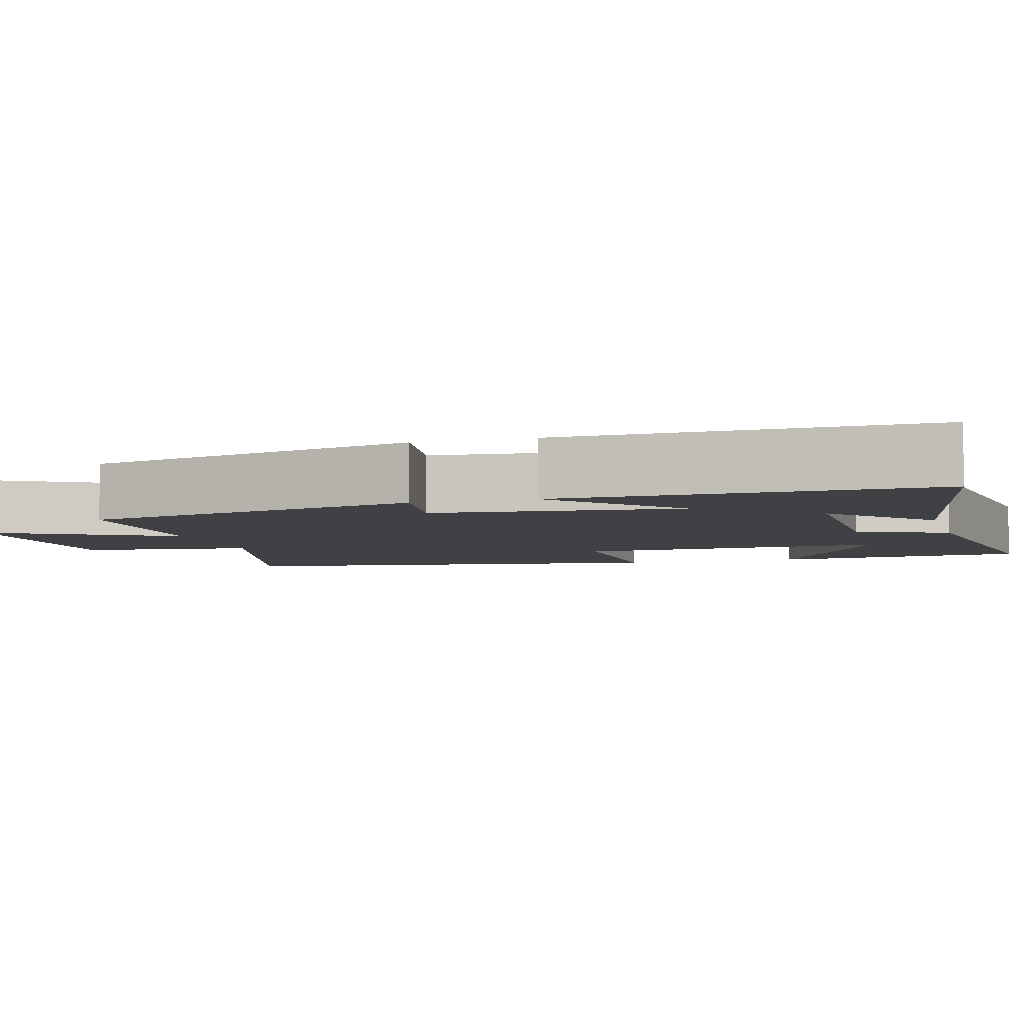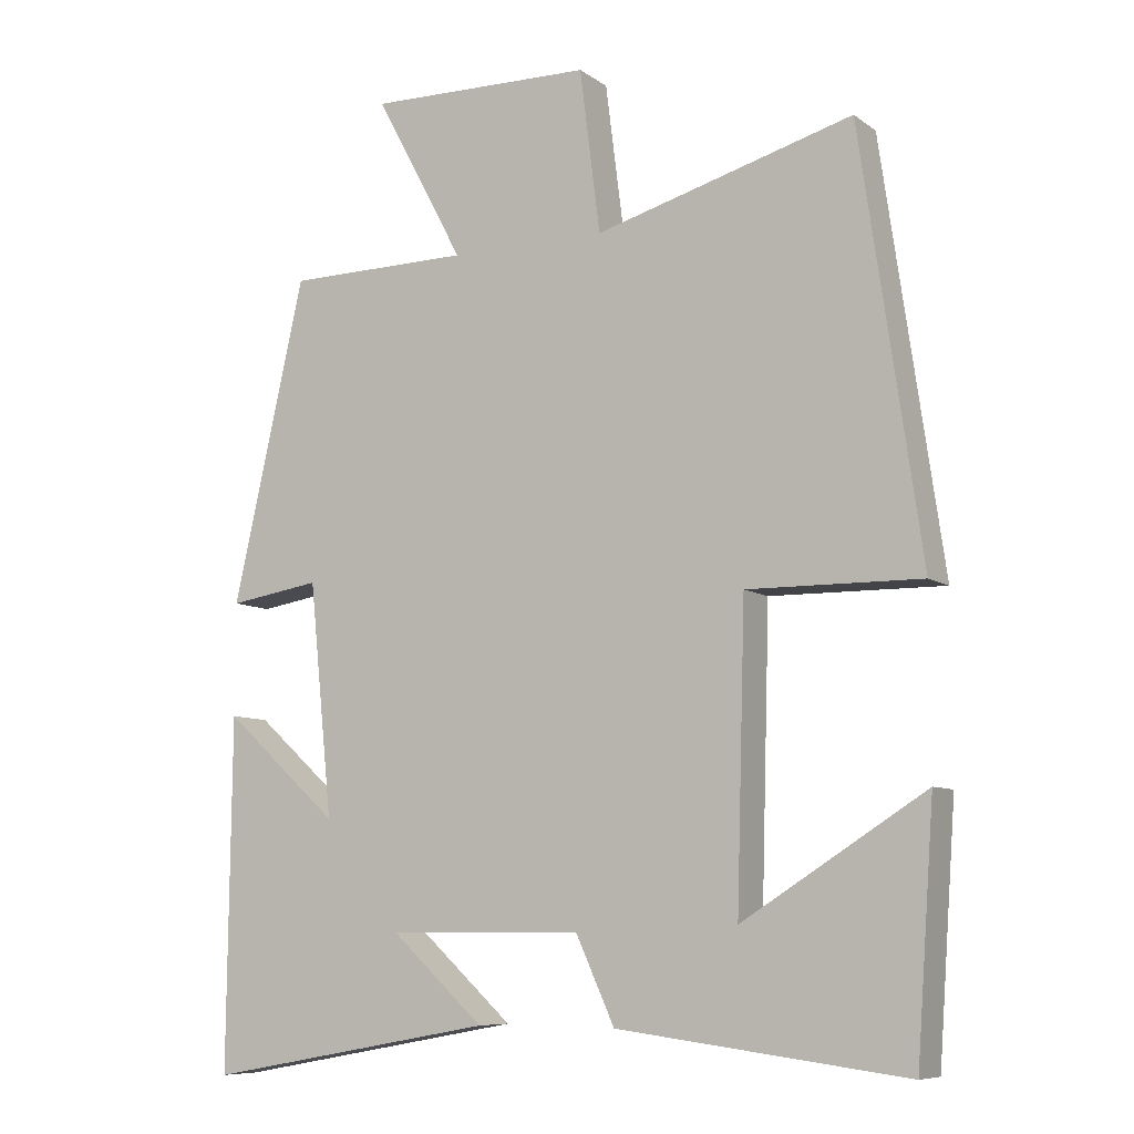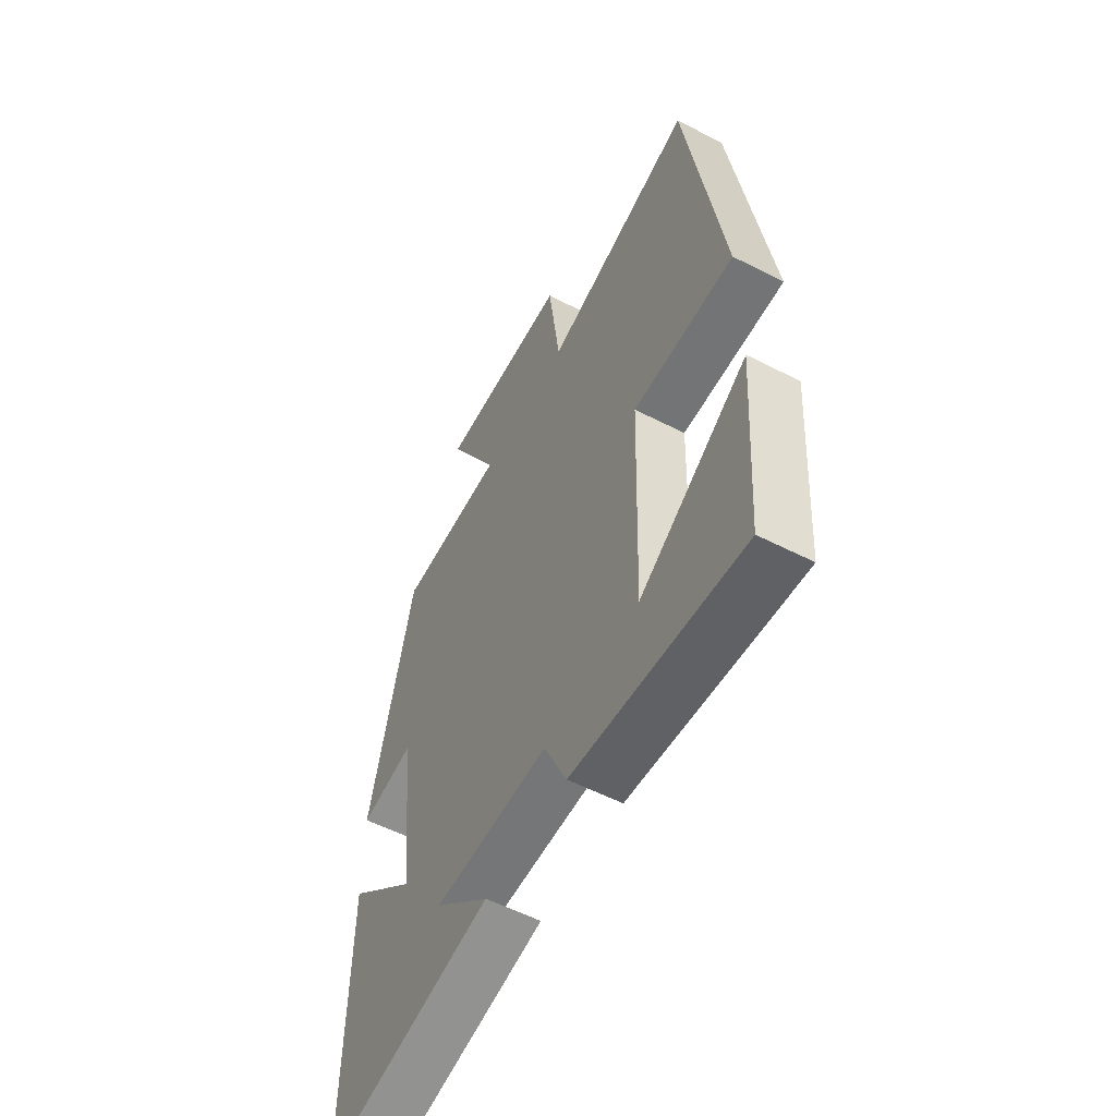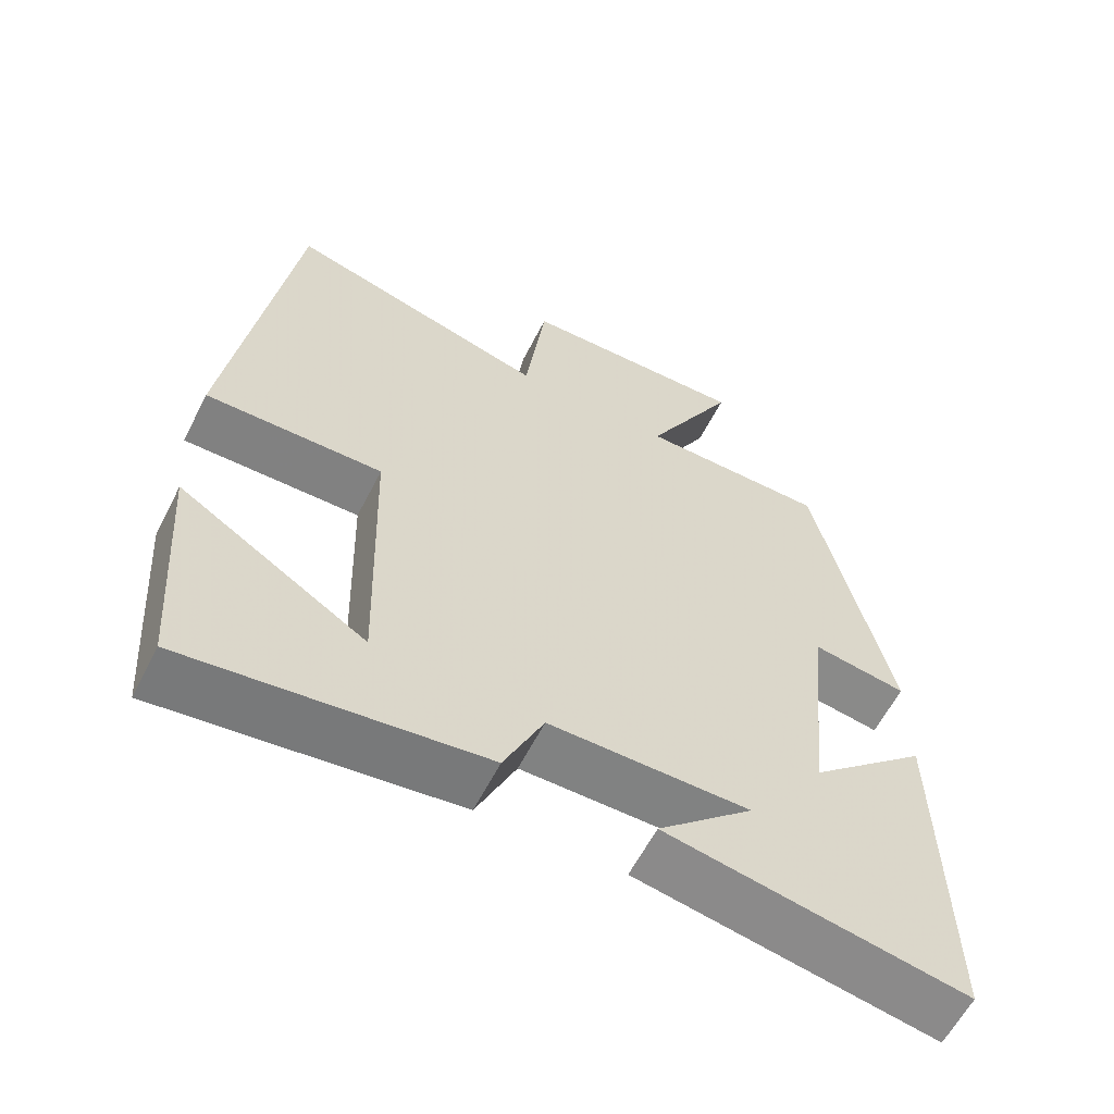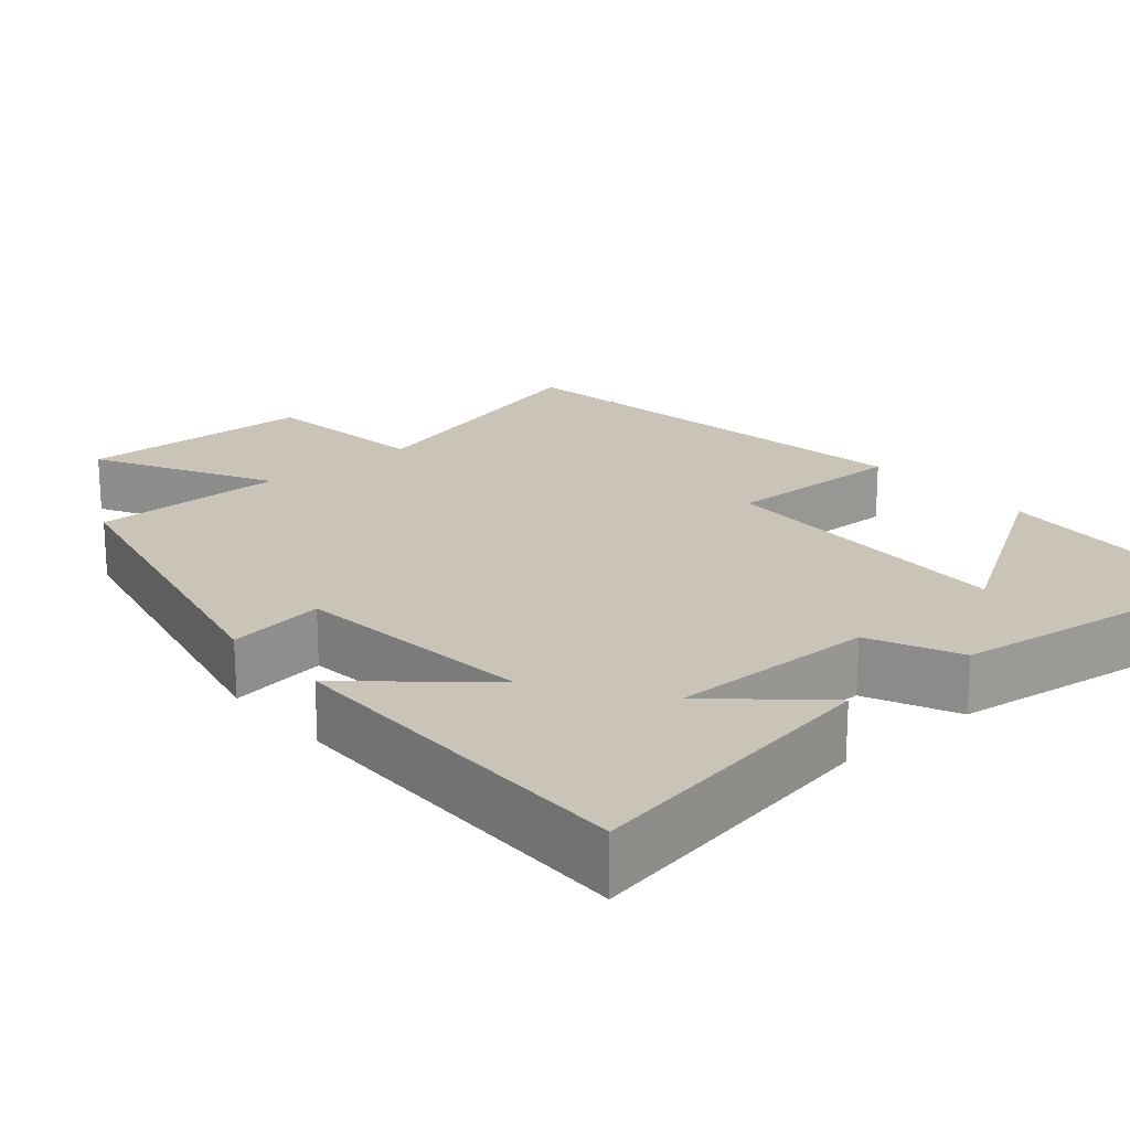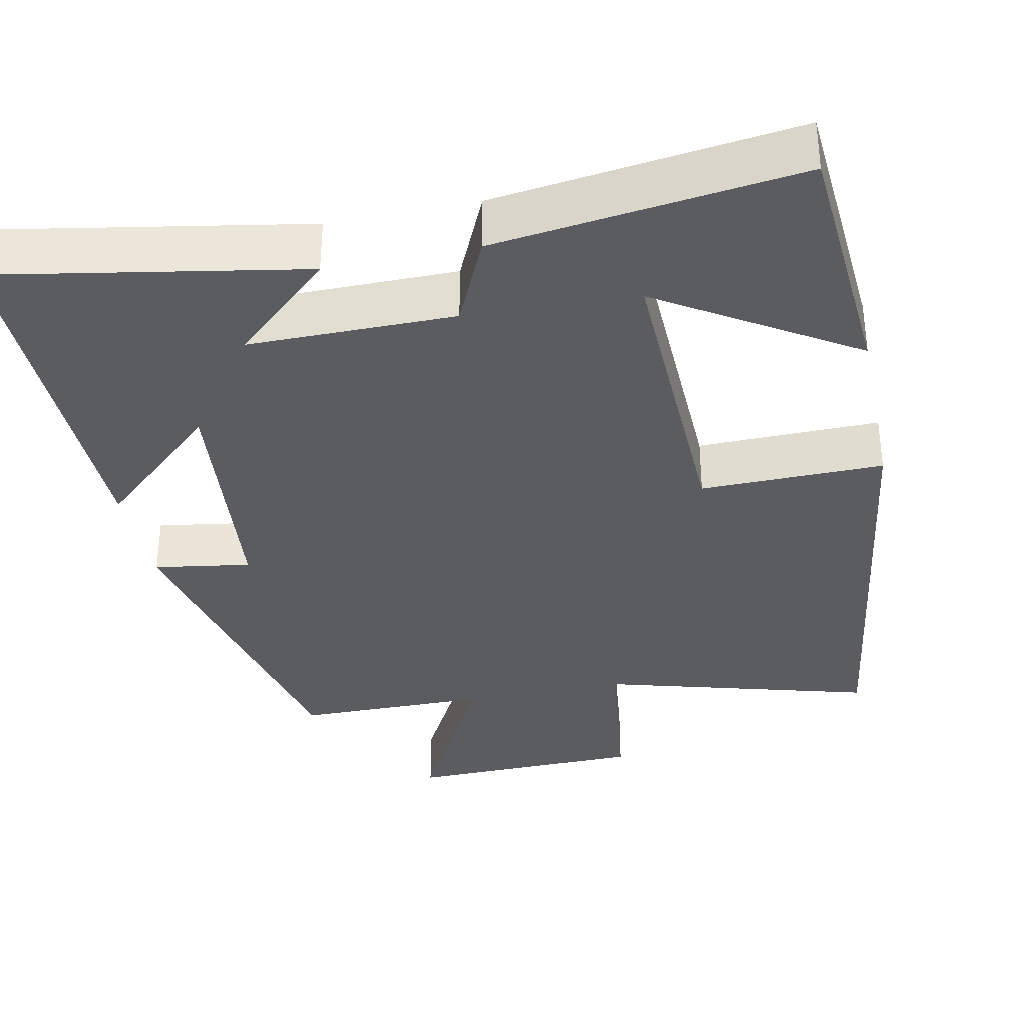
<metadata>
{"format":"obj","ext":"obj","renderer":"f3d","projection":"perspective","resolution":1024,"background":"white","views":[{"elev":-5.4,"azim":106.0,"up":"+Y"},{"elev":-8.3,"azim":-150.6,"up":"+Z"},{"elev":-56.8,"azim":-118.1,"up":"+Z"},{"elev":-60.6,"azim":-27.0,"up":"+Z"},{"elev":20.0,"azim":139.4,"up":"+Y"},{"elev":-34.8,"azim":-168.2,"up":"+Y"}]}
</metadata>
<code>
v 0.505 0.07 -0.572
v 0.109 0.07 -0.5
v 0.236 0.07 -0.384
v -0.03 0.07 -0.384
v -0.083 0.07 -0.5
v -0.476 0.07 -0.55
v -0.5 0.07 -0.218
v -0.251 0.07 -0.375
v -0.263 0.07 0.027
v -0.5 0.07 0.024
v -0.417 0.07 0.599
v -0.065 0.07 0.5
v -0.037 0.07 0.722
v 0.271 0.07 0.728
v 0.149 0.07 0.5
v 0.401 0.07 0.498
v 0.5 0.07 0.059
v 0.374 0.07 0.079
v 0.342 0.07 -0.237
v 0.5 0.07 -0.095
v 0.505 0 -0.572
v 0.109 0 -0.5
v 0.236 0 -0.384
v -0.03 0 -0.384
v -0.083 0 -0.5
v -0.476 0 -0.55
v -0.5 0 -0.218
v -0.251 0 -0.375
v -0.263 0 0.027
v -0.5 0 0.024
v -0.417 0 0.599
v -0.065 0 0.5
v -0.037 0 0.722
v 0.271 0 0.728
v 0.149 0 0.5
v 0.401 0 0.498
v 0.5 0 0.059
v 0.374 0 0.079
v 0.342 0 -0.237
v 0.5 0 -0.095
f 19 20 1
f 15 16 17 18
f 15 18 19
f 12 13 14 15
f 12 15 19
f 9 10 11 12
f 8 9 12 19
f 5 6 7 8
f 4 5 8
f 3 4 8 19
f 1 2 3
f 1 3 19
f 21 40 39
f 38 37 36 35
f 39 38 35
f 35 34 33 32
f 39 35 32
f 32 31 30 29
f 39 32 29 28
f 28 27 26 25
f 28 25 24
f 39 28 24 23
f 23 22 21
f 39 23 21
f 1 21 22 2
f 2 22 23 3
f 3 23 24 4
f 4 24 25 5
f 5 25 26 6
f 6 26 27 7
f 7 27 28 8
f 8 28 29 9
f 9 29 30 10
f 10 30 31 11
f 11 31 32 12
f 12 32 33 13
f 13 33 34 14
f 14 34 35 15
f 15 35 36 16
f 16 36 37 17
f 17 37 38 18
f 18 38 39 19
f 19 39 40 20
f 20 40 21 1

</code>
